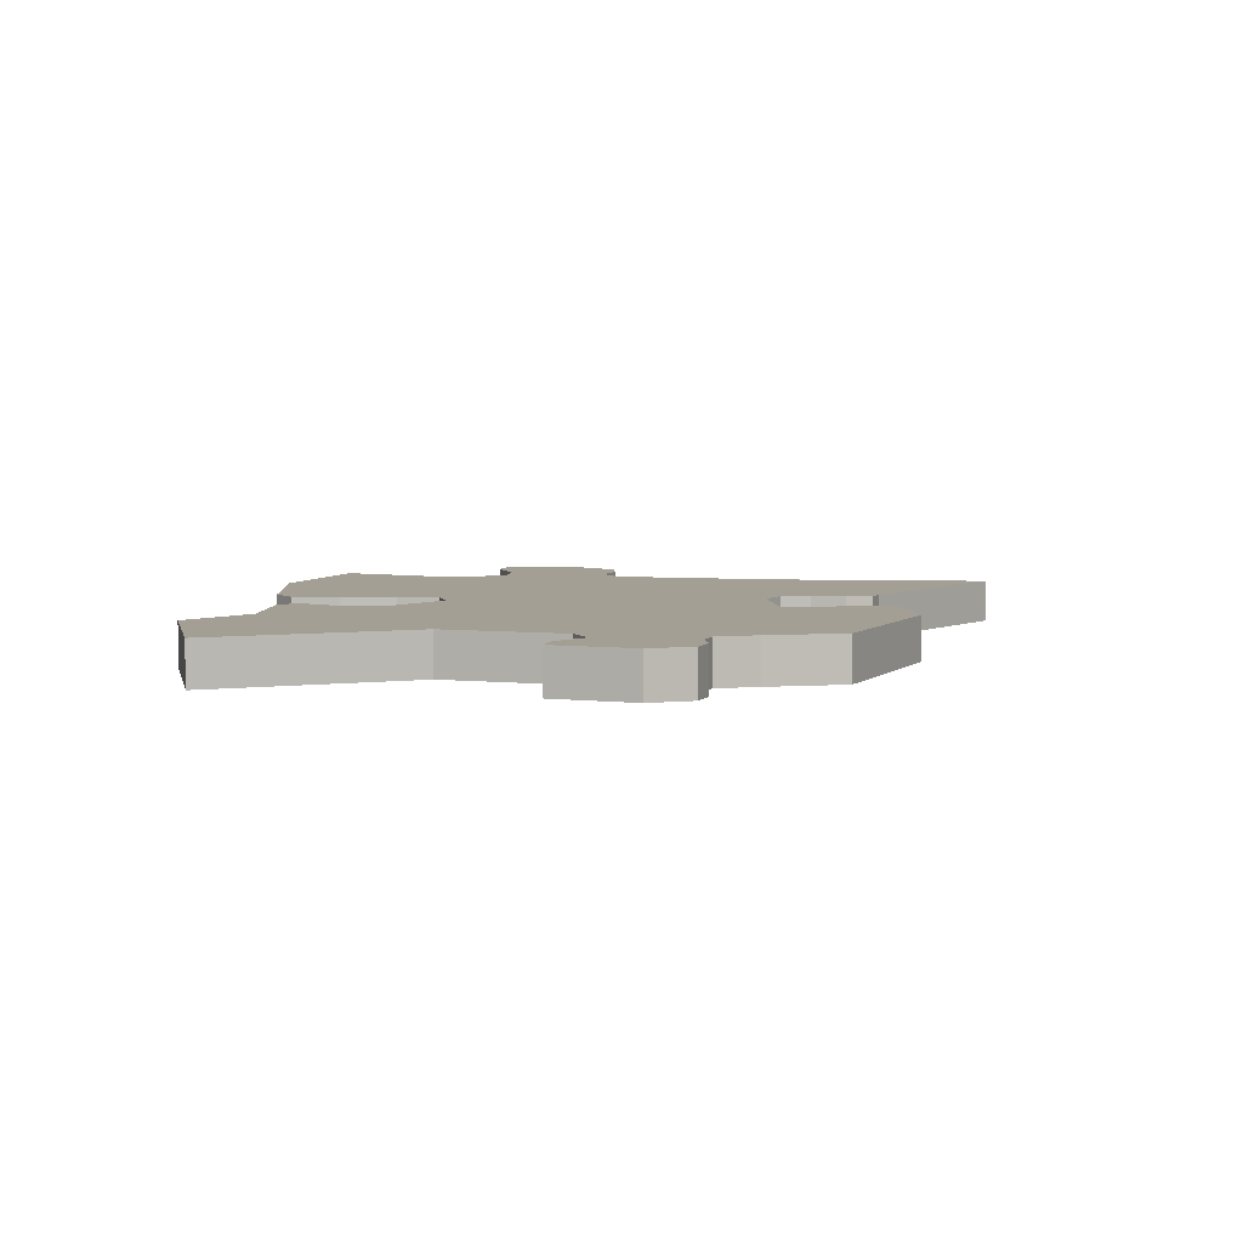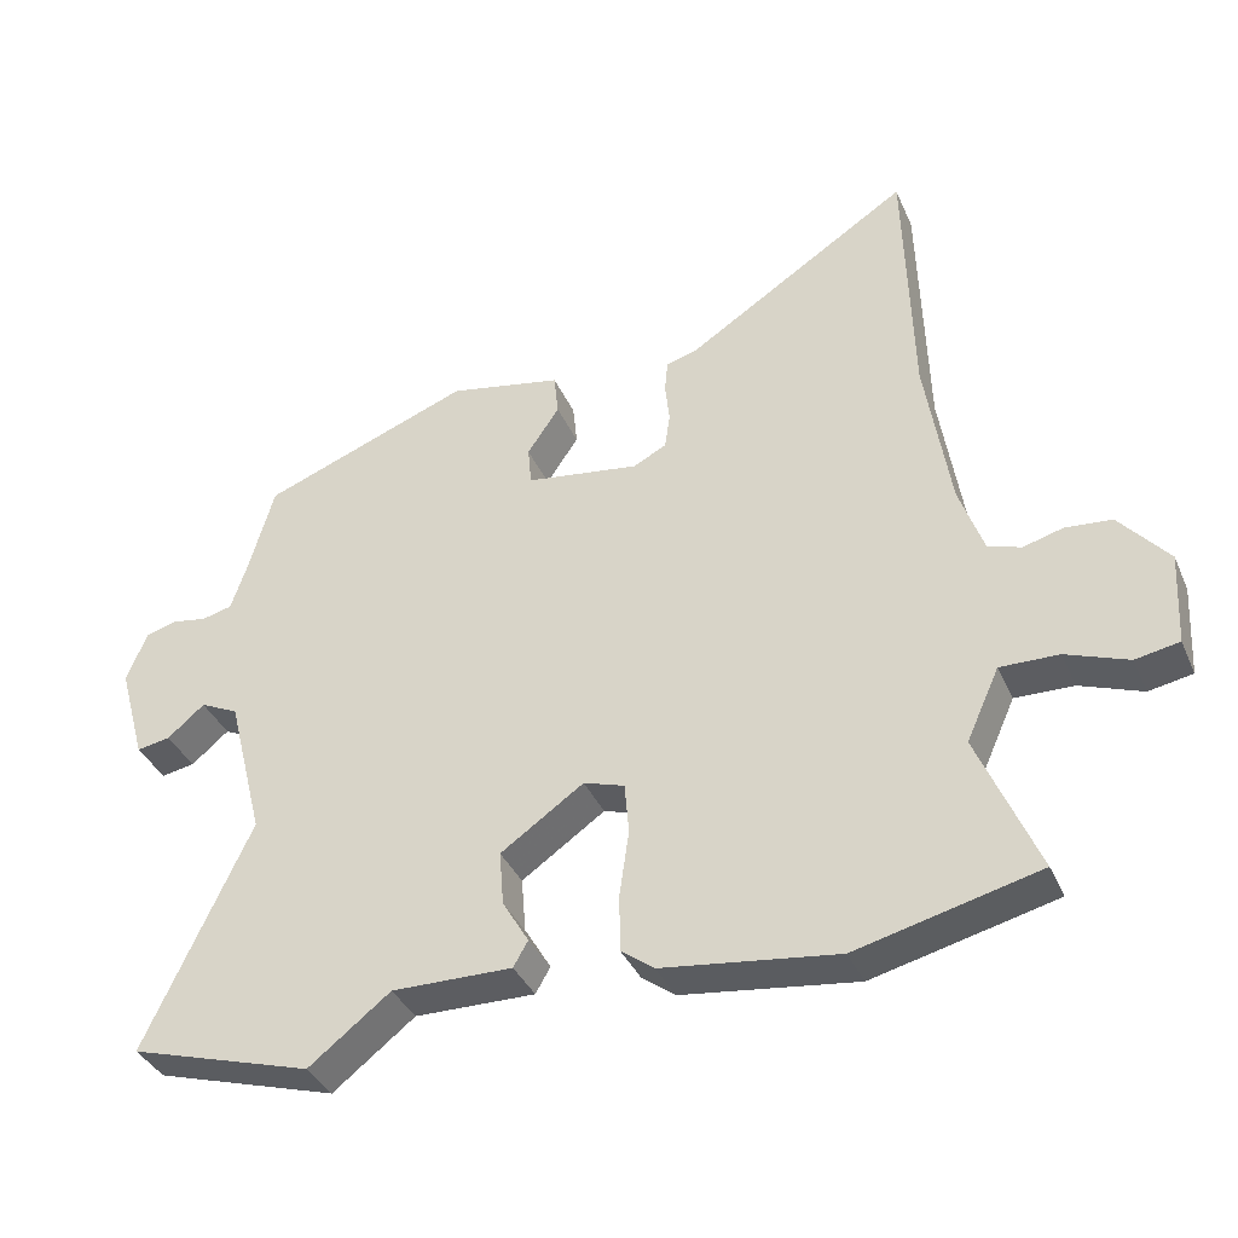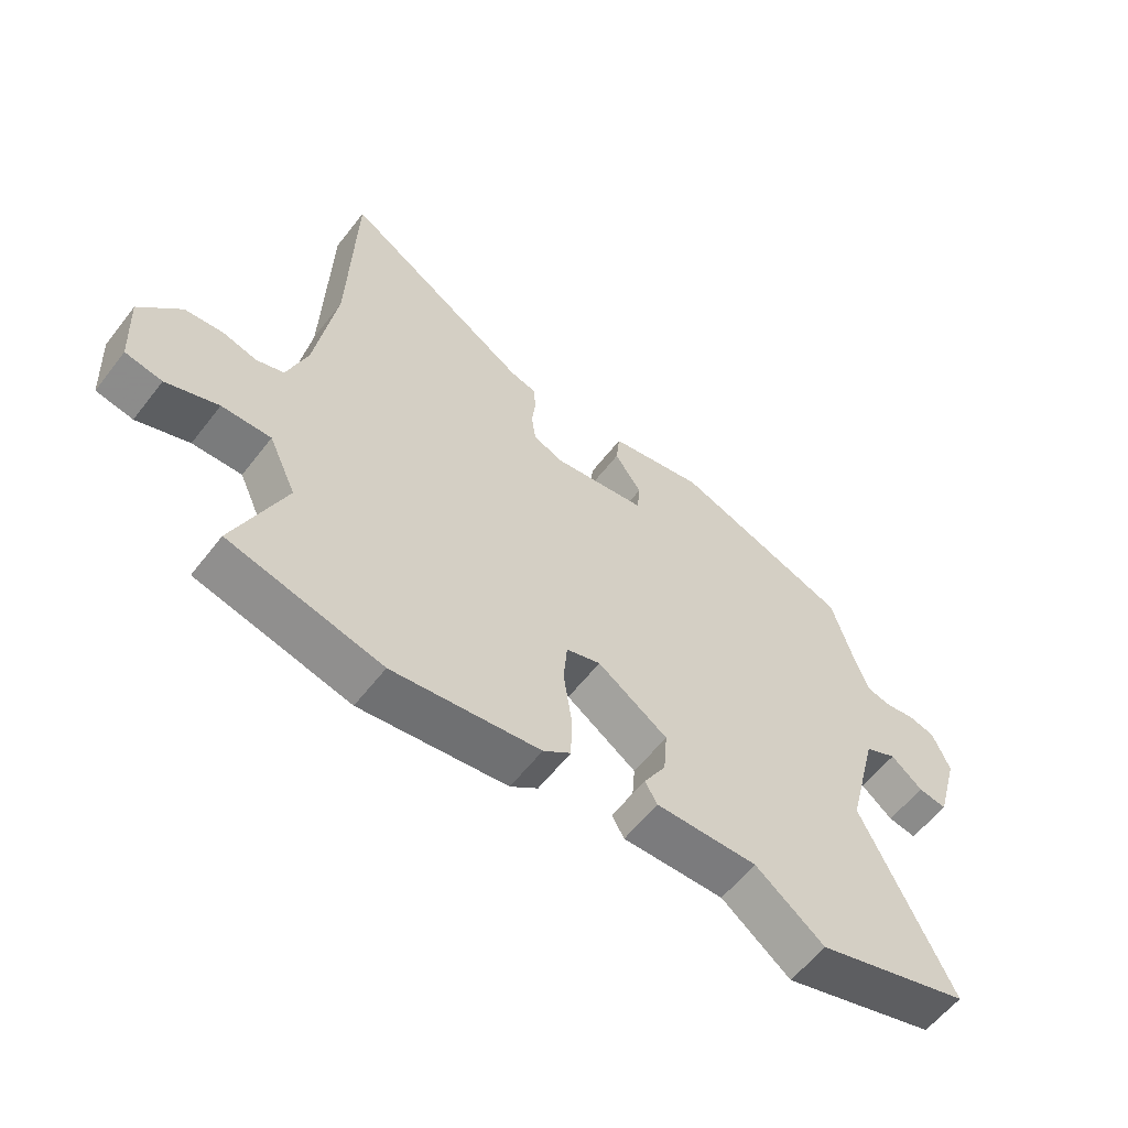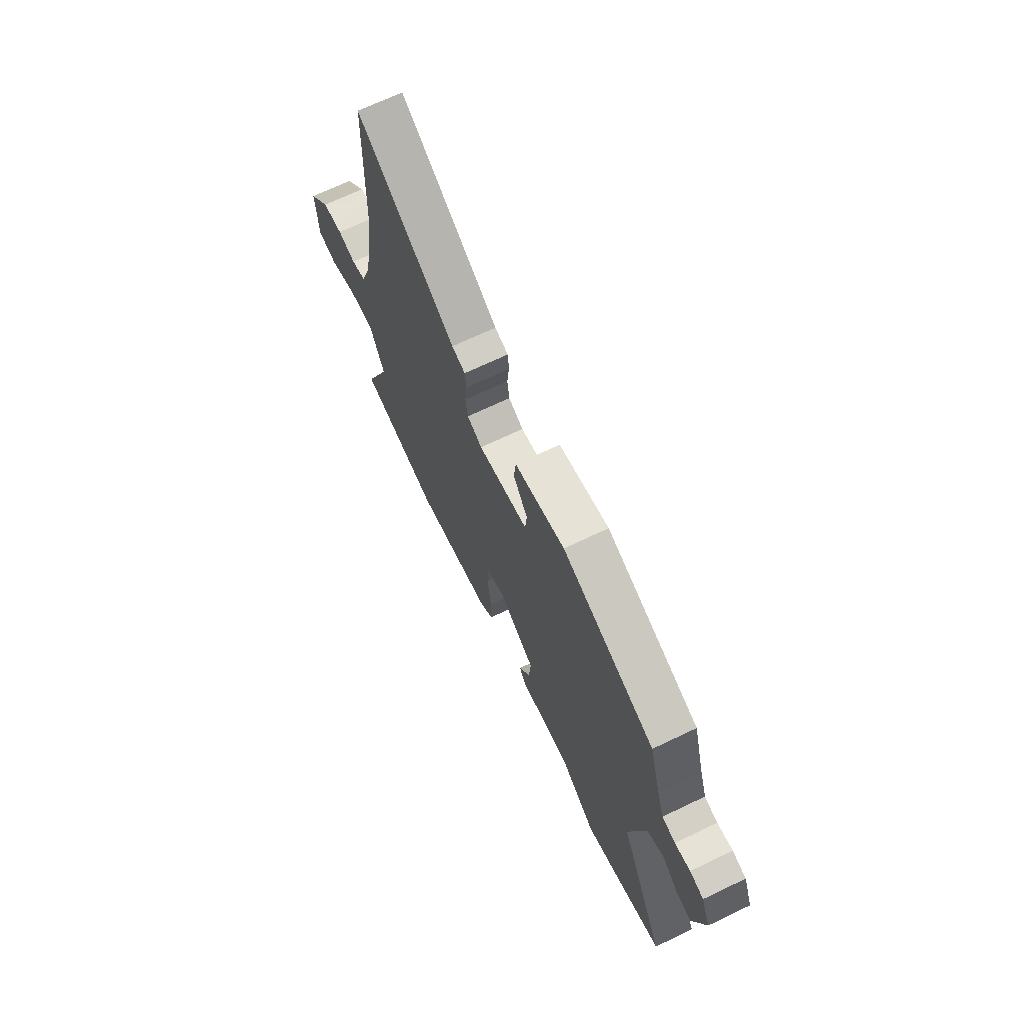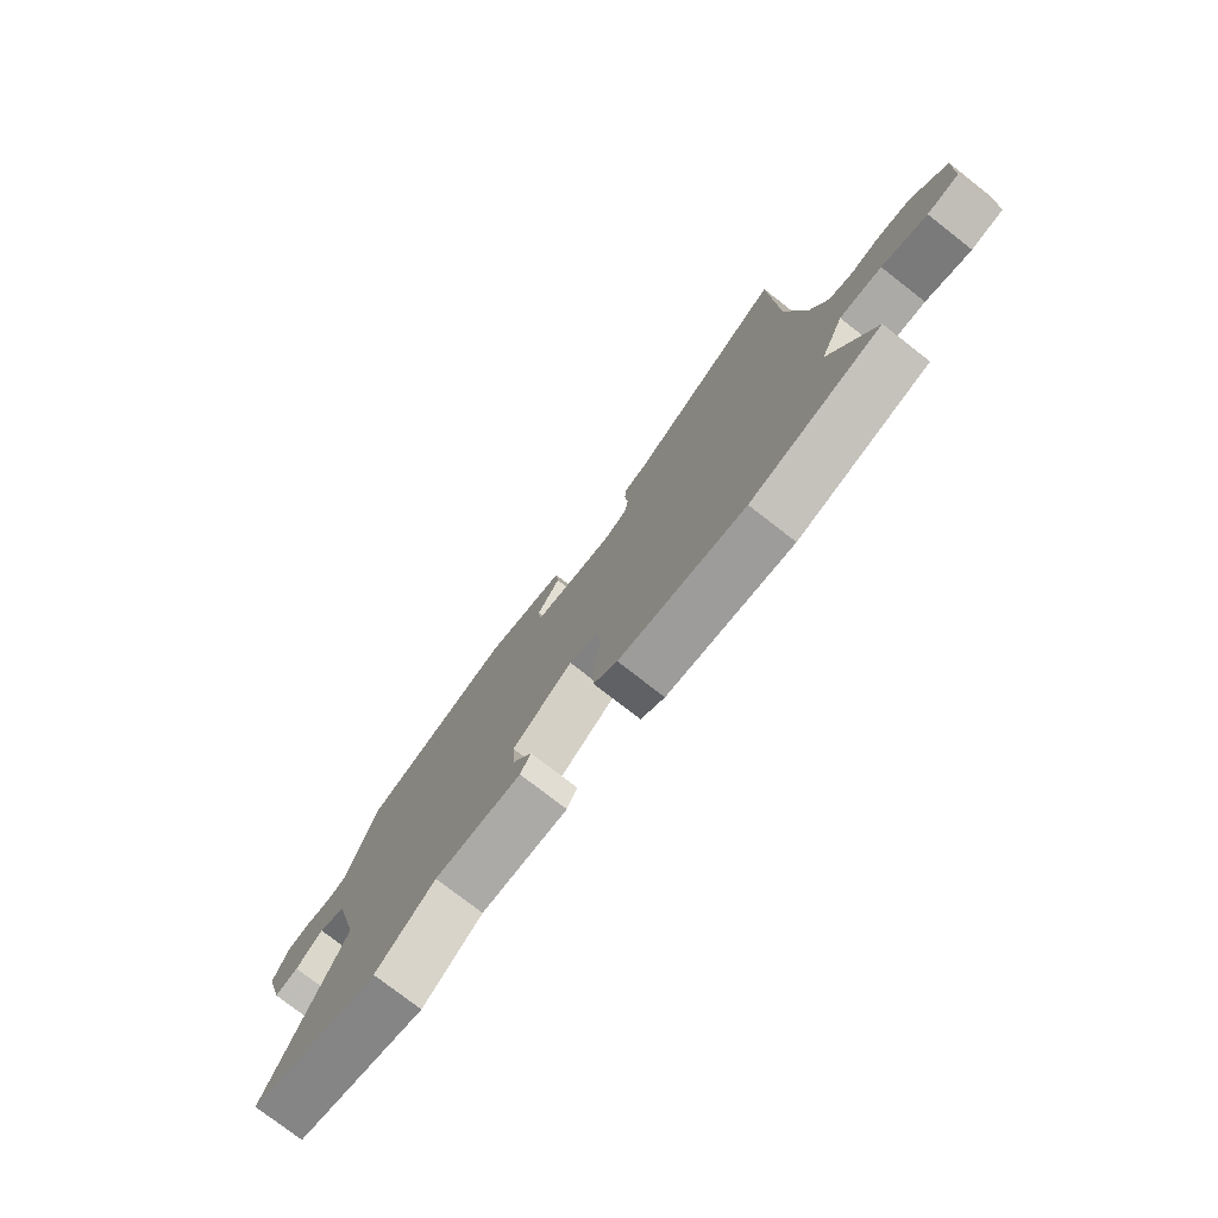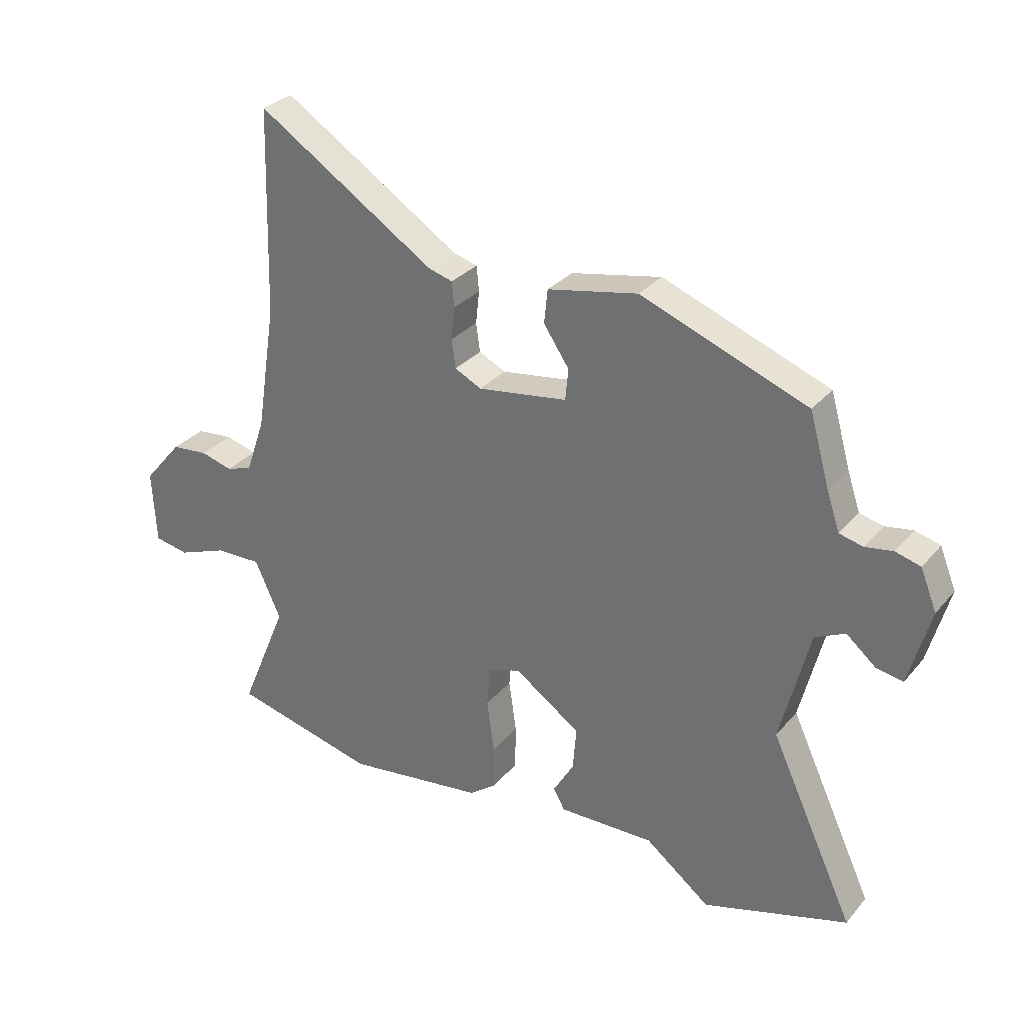
<metadata>
{"format":"obj","ext":"obj","renderer":"f3d","projection":"perspective","resolution":1024,"background":"white","views":[{"elev":5.3,"azim":-86.0,"up":"+Y"},{"elev":-37.2,"azim":21.9,"up":"+Z"},{"elev":-59.1,"azim":142.5,"up":"+Z"},{"elev":68.9,"azim":-115.6,"up":"+Z"},{"elev":-77.0,"azim":52.2,"up":"+Z"},{"elev":30.1,"azim":-147.6,"up":"+Z"}]}
</metadata>
<code>
v 0.607 0.07 -0.474
v 0.358 0.07 -0.535
v 0.118 0.07 -0.503
v 0.073 0.07 -0.469
v 0.072 0.07 -0.391
v 0.085 0.07 -0.3
v 0.079 0.07 -0.23
v 0.023 0.07 -0.212
v -0.091 0.07 -0.291
v -0.085 0.07 -0.366
v -0.049 0.07 -0.427
v -0.069 0.07 -0.462
v -0.234 0.07 -0.459
v -0.346 0.07 -0.546
v -0.596 0.07 -0.471
v -0.451 0.07 -0.16
v -0.501 0.07 0.038
v -0.553 0.07 0.063
v -0.604 0.07 0.02
v -0.65 0.07 0.012
v -0.687 0.07 0.145
v -0.659 0.07 0.214
v -0.616 0.07 0.226
v -0.568 0.07 0.218
v -0.527 0.07 0.228
v -0.505 0.07 0.293
v -0.47 0.07 0.416
v -0.183 0.07 0.525
v -0.028 0.07 0.494
v -0.022 0.07 0.436
v -0.066 0.07 0.371
v -0.061 0.07 0.317
v 0.094 0.07 0.294
v 0.14 0.07 0.317
v 0.147 0.07 0.366
v 0.141 0.07 0.422
v 0.145 0.07 0.465
v 0.187 0.07 0.477
v 0.495 0.07 0.676
v 0.505 0.07 0.322
v 0.539 0.07 0.105
v 0.572 0.07 0.01
v 0.617 0.07 -0.005
v 0.672 0.07 0.01
v 0.735 0.07 0.004
v 0.802 0.07 -0.075
v 0.795 0.07 -0.202
v 0.735 0.07 -0.213
v 0.65 0.07 -0.181
v 0.57 0.07 -0.179
v 0.525 0.07 -0.278
v 0.607 0 -0.474
v 0.358 0 -0.535
v 0.118 0 -0.503
v 0.073 0 -0.469
v 0.072 0 -0.391
v 0.085 0 -0.3
v 0.079 0 -0.23
v 0.023 0 -0.212
v -0.091 0 -0.291
v -0.085 0 -0.366
v -0.049 0 -0.427
v -0.069 0 -0.462
v -0.234 0 -0.459
v -0.346 0 -0.546
v -0.596 0 -0.471
v -0.451 0 -0.16
v -0.501 0 0.038
v -0.553 0 0.063
v -0.604 0 0.02
v -0.65 0 0.012
v -0.687 0 0.145
v -0.659 0 0.214
v -0.616 0 0.226
v -0.568 0 0.218
v -0.527 0 0.228
v -0.505 0 0.293
v -0.47 0 0.416
v -0.183 0 0.525
v -0.028 0 0.494
v -0.022 0 0.436
v -0.066 0 0.371
v -0.061 0 0.317
v 0.094 0 0.294
v 0.14 0 0.317
v 0.147 0 0.366
v 0.141 0 0.422
v 0.145 0 0.465
v 0.187 0 0.477
v 0.495 0 0.676
v 0.505 0 0.322
v 0.539 0 0.105
v 0.572 0 0.01
v 0.617 0 -0.005
v 0.672 0 0.01
v 0.735 0 0.004
v 0.802 0 -0.075
v 0.795 0 -0.202
v 0.735 0 -0.213
v 0.65 0 -0.181
v 0.57 0 -0.179
v 0.525 0 -0.278
f 47 48 49
f 46 47 49
f 45 46 49
f 44 45 49
f 43 44 49
f 42 43 49 50
f 41 42 50 51
f 38 39 40
f 40 41 51
f 38 40 51
f 37 38 51
f 36 37 51
f 35 36 51
f 29 30 31
f 28 29 31
f 27 28 31
f 26 27 31
f 25 26 31 32
f 24 25 32 33
f 22 23 24
f 21 22 24
f 20 21 24
f 19 20 24
f 18 19 24
f 17 18 24 33
f 13 14 15 16
f 13 16 17
f 12 13 17
f 11 12 17
f 10 11 17
f 9 10 17
f 8 9 17 33
f 4 5 6
f 3 4 6
f 2 3 6
f 1 2 6
f 51 1 6
f 51 6 7
f 35 51 7
f 34 35 7
f 7 8 33 34
f 100 99 98
f 100 98 97
f 100 97 96
f 100 96 95
f 100 95 94
f 101 100 94 93
f 102 101 93 92
f 91 90 89
f 102 92 91
f 102 91 89
f 102 89 88
f 102 88 87
f 102 87 86
f 82 81 80
f 82 80 79
f 82 79 78
f 82 78 77
f 83 82 77 76
f 84 83 76 75
f 75 74 73
f 75 73 72
f 75 72 71
f 75 71 70
f 75 70 69
f 84 75 69 68
f 67 66 65 64
f 68 67 64
f 68 64 63
f 68 63 62
f 68 62 61
f 68 61 60
f 84 68 60 59
f 57 56 55
f 57 55 54
f 57 54 53
f 57 53 52
f 57 52 102
f 58 57 102
f 58 102 86
f 58 86 85
f 85 84 59 58
f 1 52 53 2
f 2 53 54 3
f 3 54 55 4
f 4 55 56 5
f 5 56 57 6
f 6 57 58 7
f 7 58 59 8
f 8 59 60 9
f 9 60 61 10
f 10 61 62 11
f 11 62 63 12
f 12 63 64 13
f 13 64 65 14
f 14 65 66 15
f 15 66 67 16
f 16 67 68 17
f 17 68 69 18
f 18 69 70 19
f 19 70 71 20
f 20 71 72 21
f 21 72 73 22
f 22 73 74 23
f 23 74 75 24
f 24 75 76 25
f 25 76 77 26
f 26 77 78 27
f 27 78 79 28
f 28 79 80 29
f 29 80 81 30
f 30 81 82 31
f 31 82 83 32
f 32 83 84 33
f 33 84 85 34
f 34 85 86 35
f 35 86 87 36
f 36 87 88 37
f 37 88 89 38
f 38 89 90 39
f 39 90 91 40
f 40 91 92 41
f 41 92 93 42
f 42 93 94 43
f 43 94 95 44
f 44 95 96 45
f 45 96 97 46
f 46 97 98 47
f 47 98 99 48
f 48 99 100 49
f 49 100 101 50
f 50 101 102 51
f 51 102 52 1

</code>
